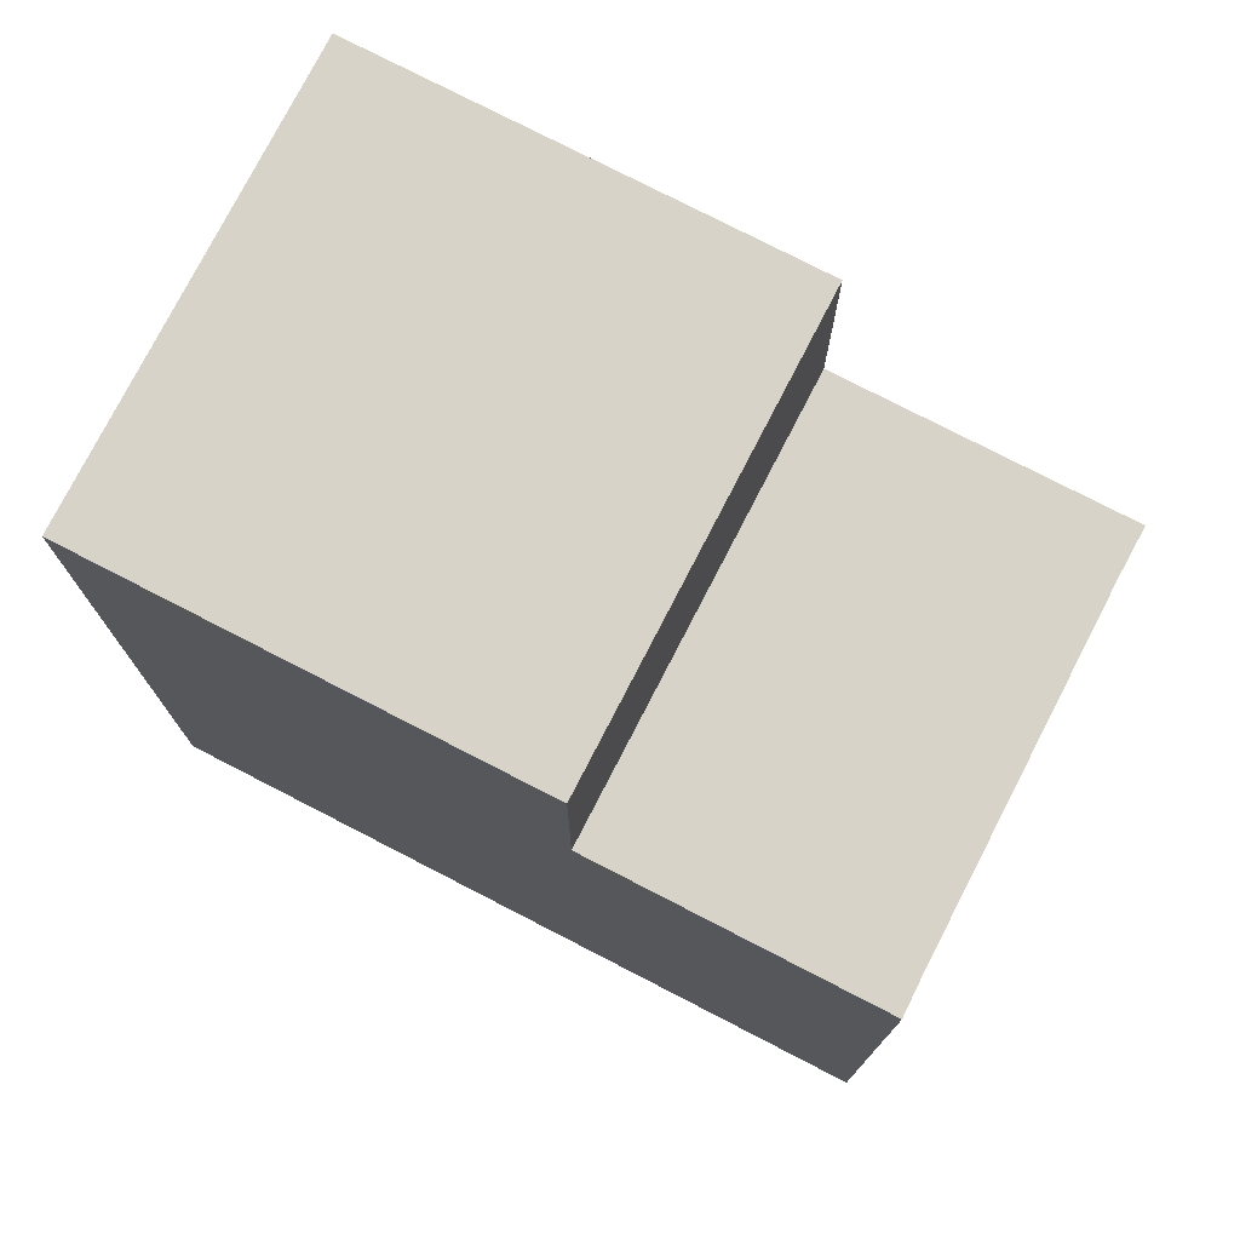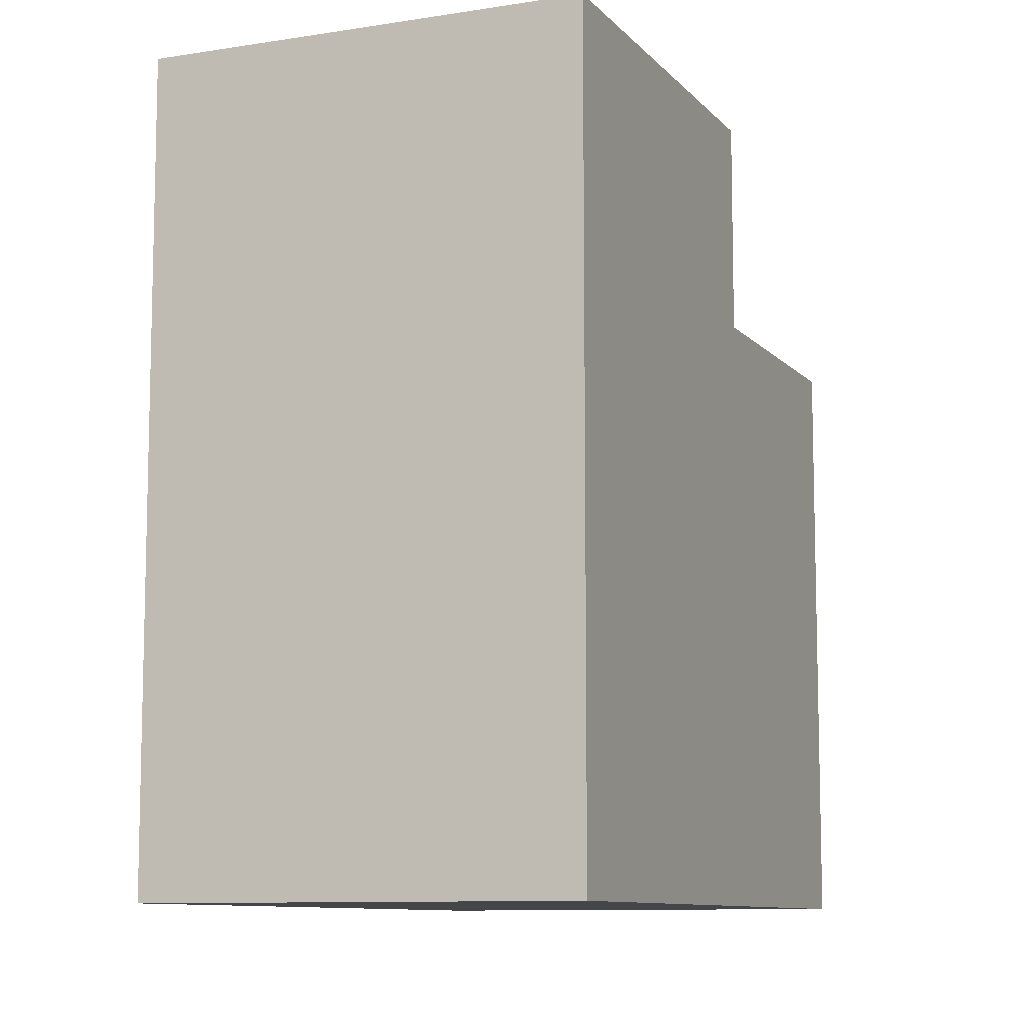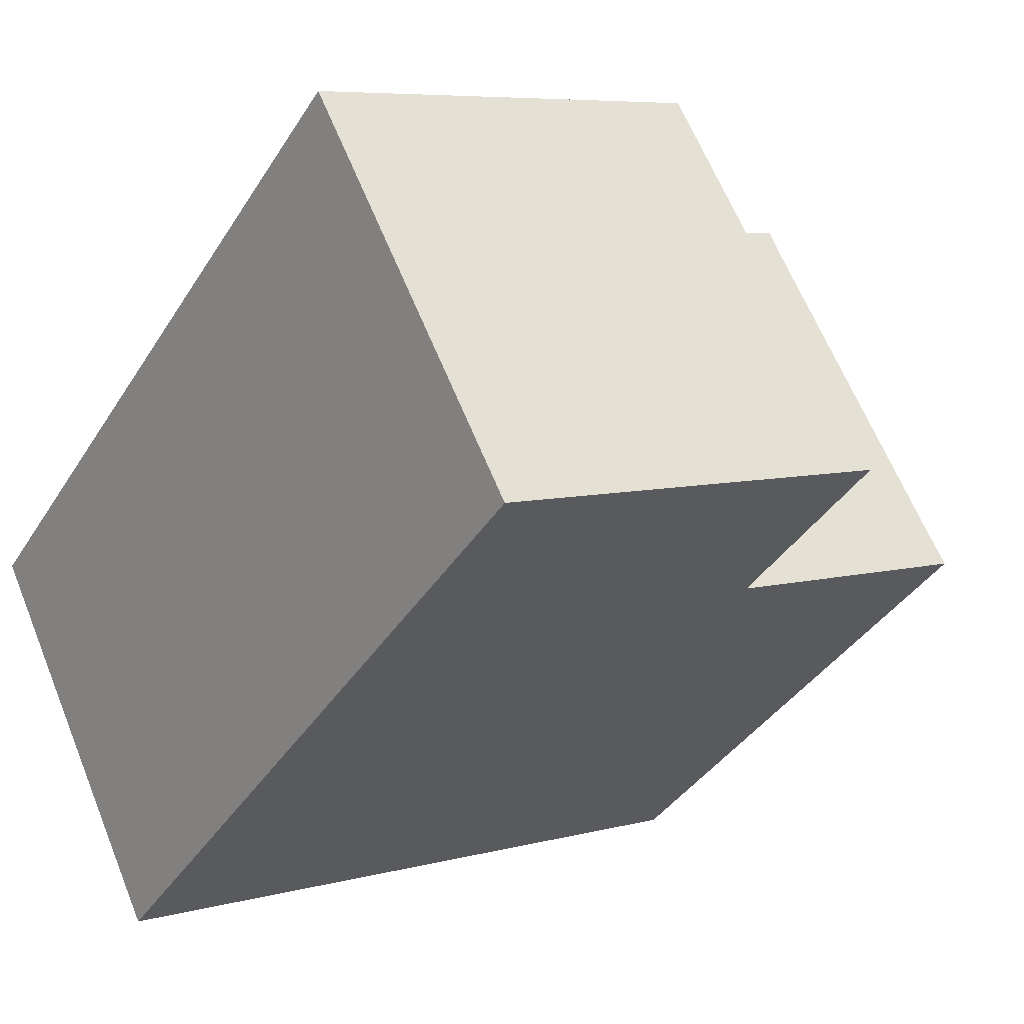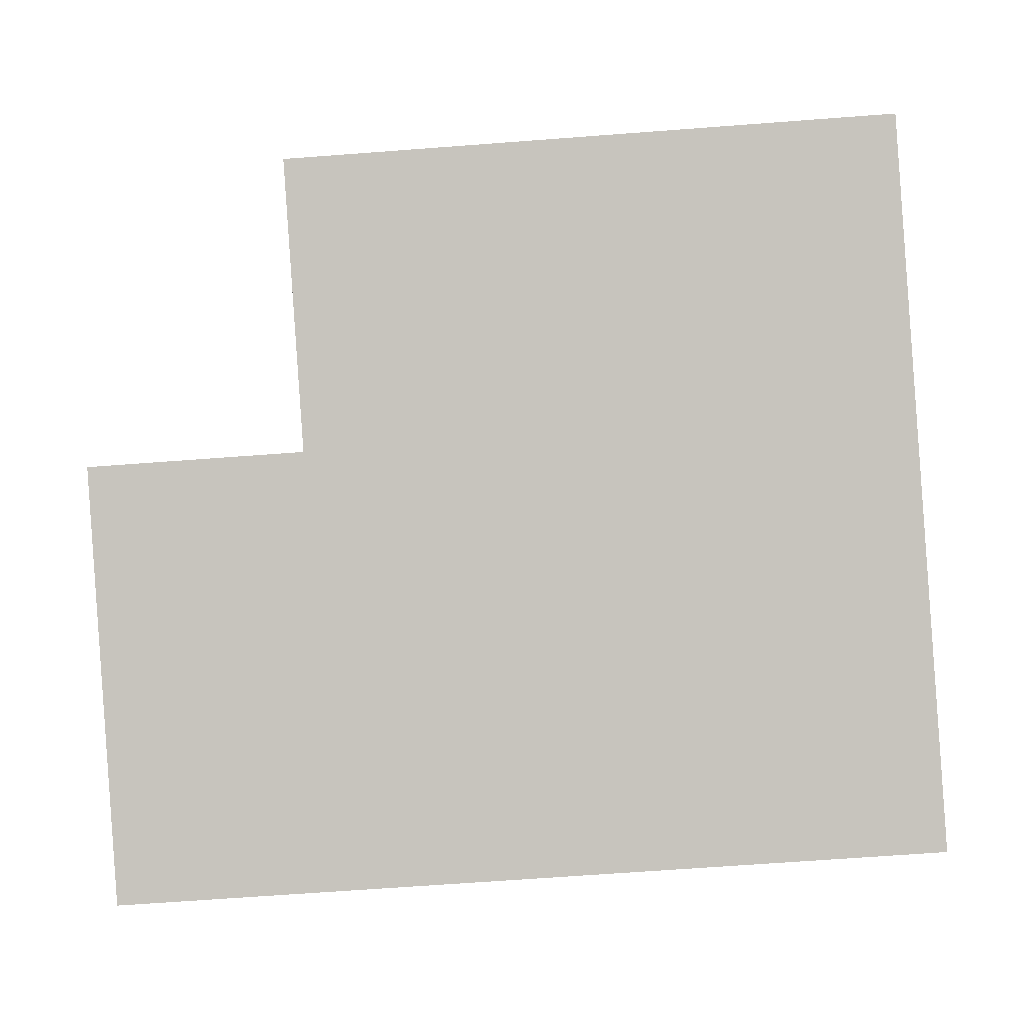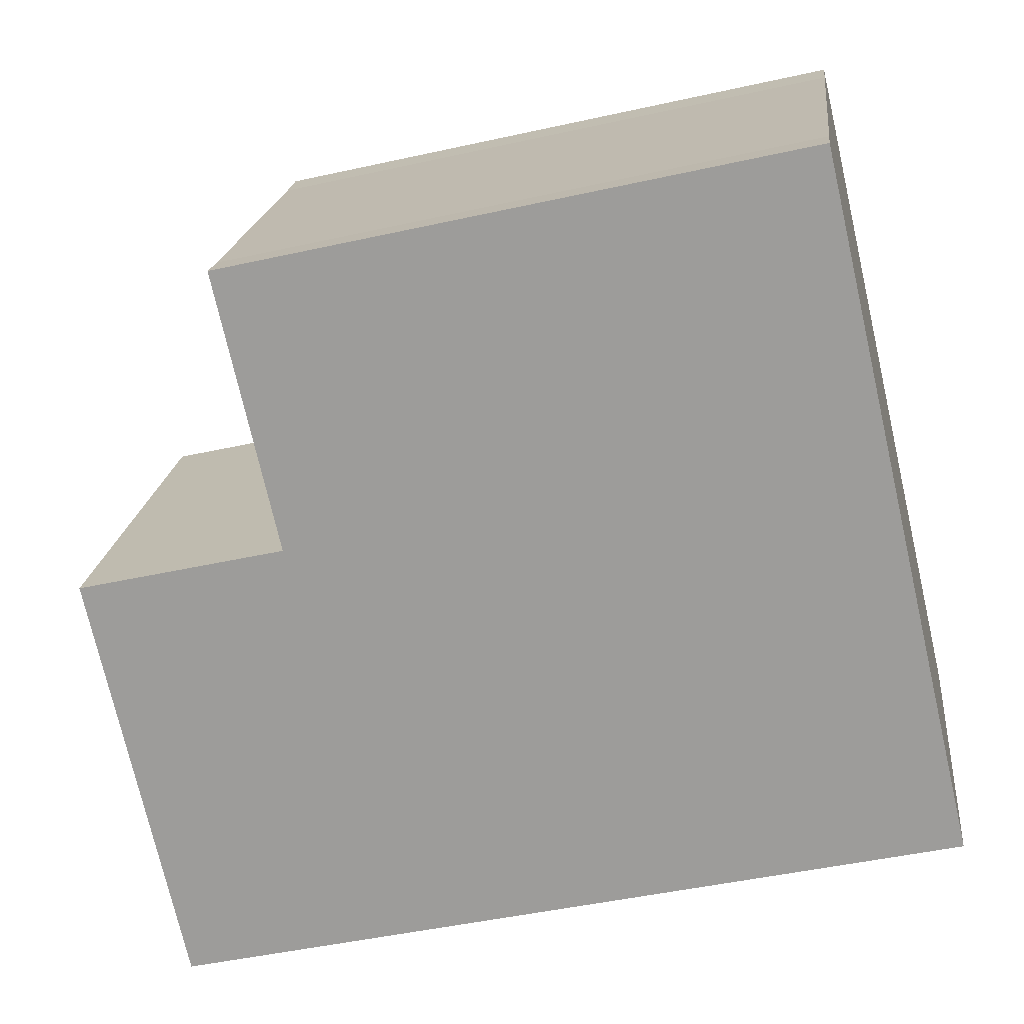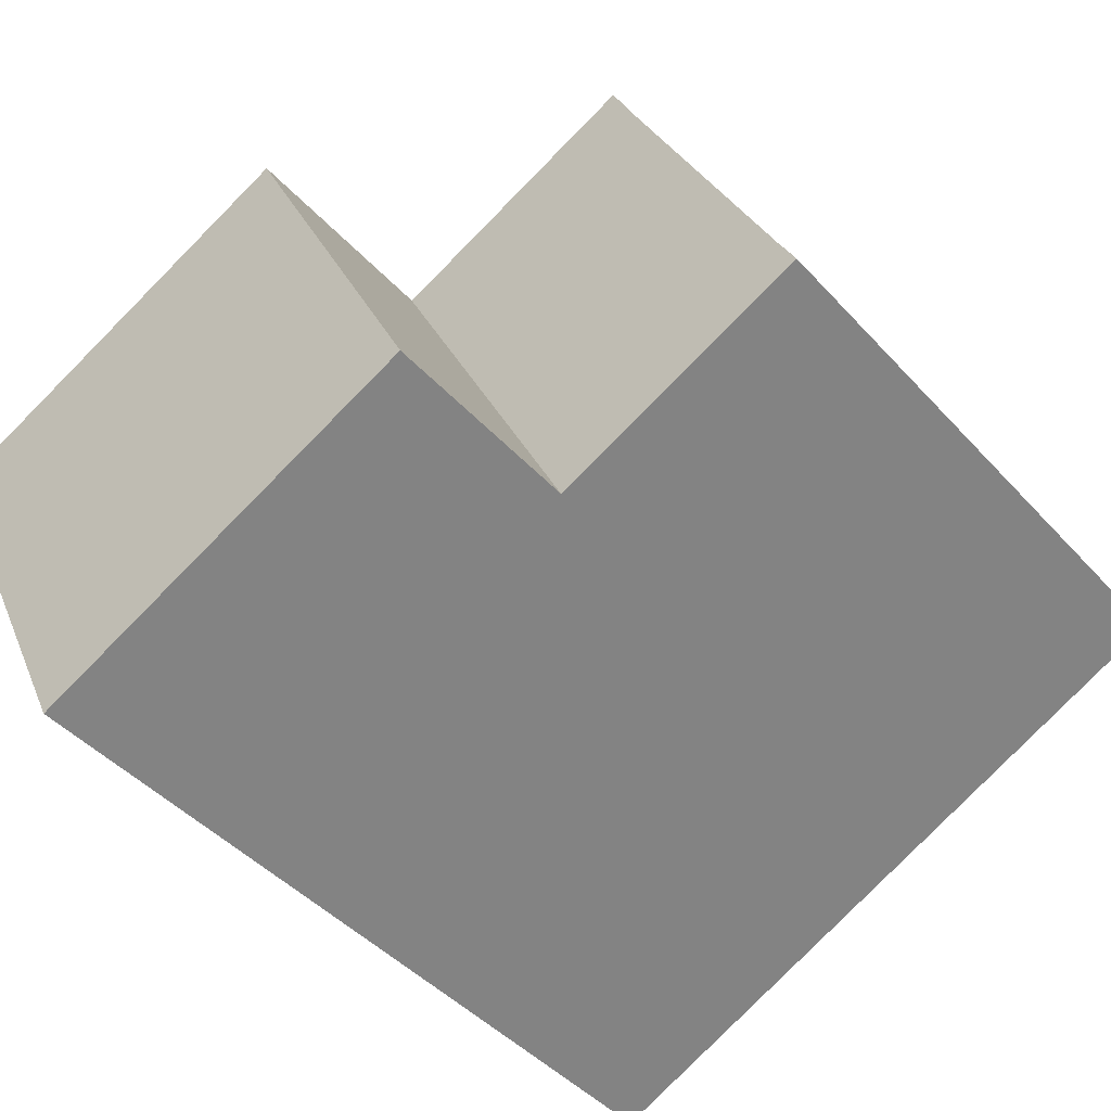
<metadata>
{"format":"obj","ext":"obj","renderer":"f3d","projection":"perspective","resolution":1024,"background":"white","views":[{"elev":76.8,"azim":-127.1,"up":"+Y"},{"elev":-9.5,"azim":138.6,"up":"+Y"},{"elev":-38.1,"azim":151.4,"up":"+Z"},{"elev":-64.6,"azim":-85.6,"up":"+Z"},{"elev":-46.4,"azim":-75.7,"up":"+Z"},{"elev":-44.2,"azim":-141.3,"up":"+Z"}]}
</metadata>
<code>
v  8.446 -2.218e-16 3.622
v  10.11 2.969e-16 -4.849
v  13.1 -8.499e-17 1.388
v  5.455 1.602e-16 -2.617
v  7.036 -2.632e-16 4.298
v  4.044 1.188e-16 -1.94
v  6.822 -2.695e-16 4.401
v  2.993 -3.821e-16 6.24
v  3.834 1.126e-16 -1.839
v  2.679 -3.399e-16 5.551
v  0.275 -3.337e-17 0.545
v  0 0 0
v  7.036 12.66 4.298
v  4.044 9.33 -1.94
v  7.036 9.33 4.298
v  4.044 12.66 -1.94
v  10.11 12.66 -4.849
v  13.1 12.66 1.388
v  3.834 9.33 -1.839
v  5.455 12.66 -2.617
v  6.822 9.33 4.401
v  2.993 9.33 6.24
v  2.679 9.33 5.551
v  8.446 12.66 3.622
v  0.275 9.33 0.545
v  0 9.33 5.713e-16
g defaultobject
f 1 2 3
f 2 1 4
f 4 1 5
f 4 5 6
f 6 5 7
f 6 7 8
f 6 8 9
f 9 8 10
f 9 10 11
f 9 11 12
f 13 14 15
f 14 13 16
f 17 3 2
f 3 17 18
f 19 6 9
f 6 19 4
f 4 19 2
f 2 19 14
f 2 14 17
f 17 14 16
f 17 16 20
f 21 8 7
f 8 21 22
f 22 10 8
f 10 22 23
f 18 1 3
f 1 18 24
f 24 16 13
f 16 24 20
f 20 24 18
f 20 18 17
f 25 19 26
f 19 25 23
f 19 23 14
f 14 23 15
f 15 23 22
f 15 22 21
f 13 1 24
f 1 13 15
f 1 15 21
f 1 21 5
f 5 21 7
f 23 11 10
f 11 23 25
f 26 9 12
f 9 26 19
f 25 12 11
f 12 25 26

</code>
